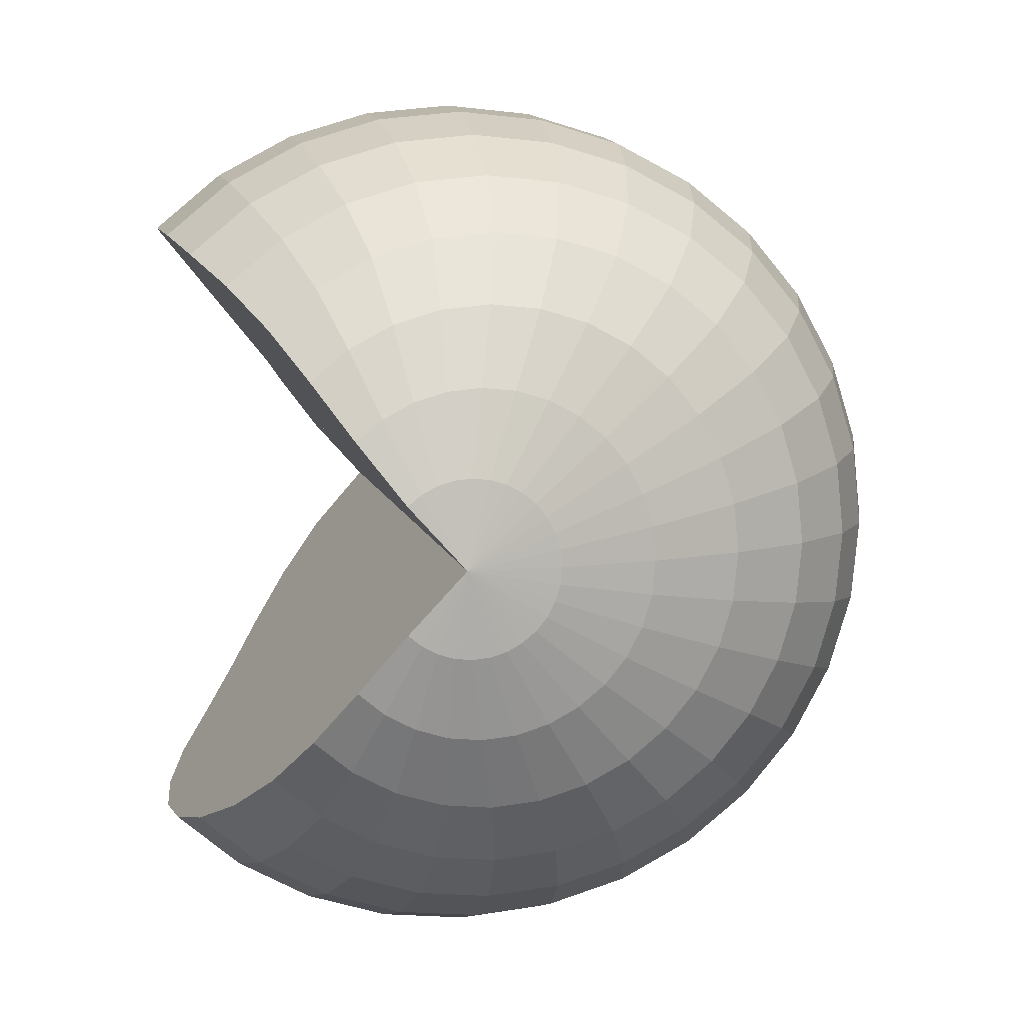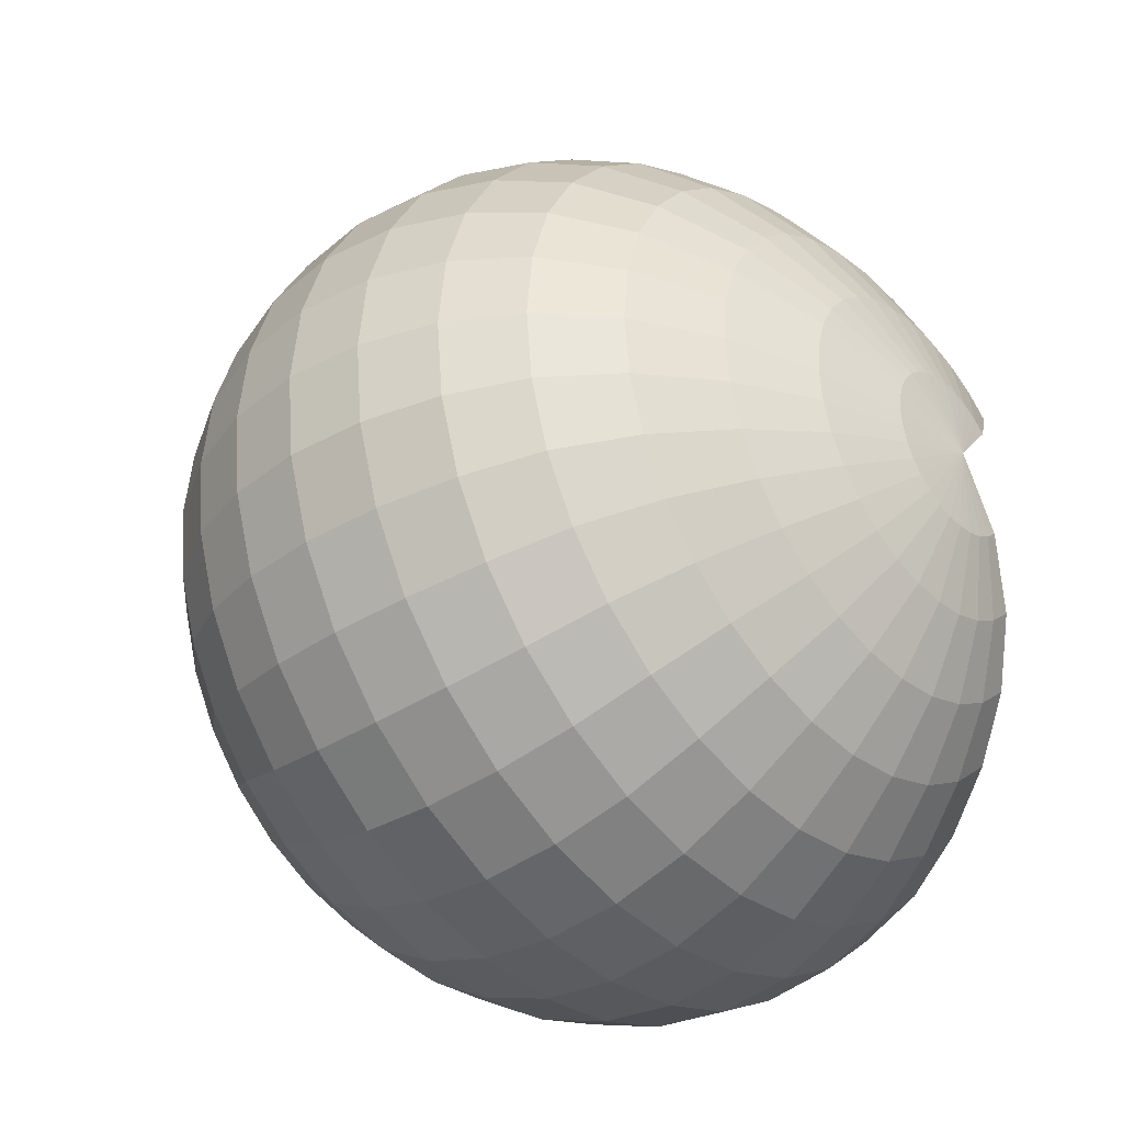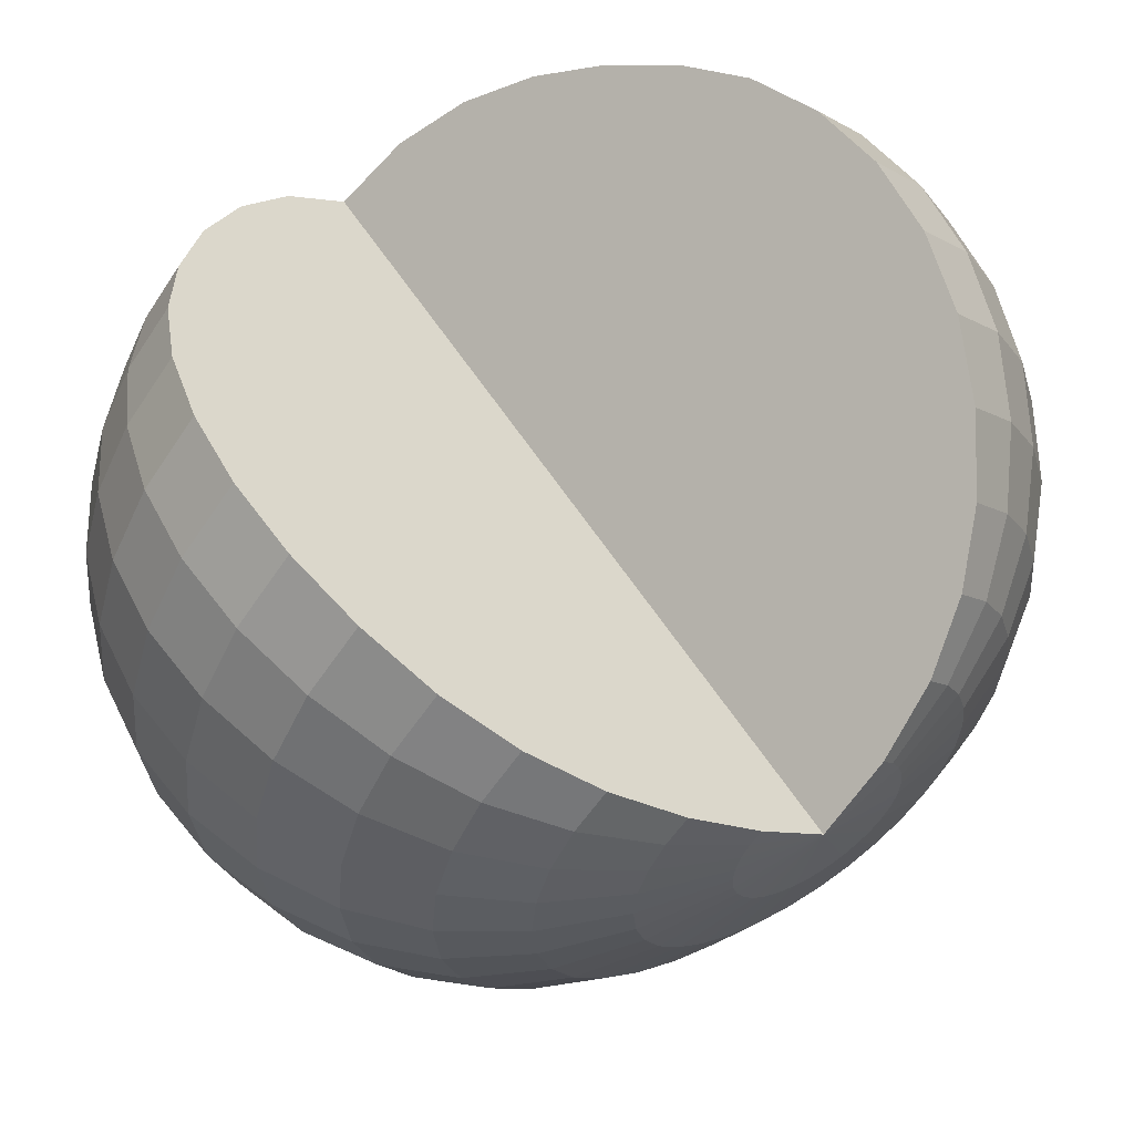
<metadata>
{"format":"obj","ext":"obj","renderer":"f3d","projection":"perspective","resolution":1024,"background":"white","views":[{"elev":7.6,"azim":-100.6,"up":"+Z"},{"elev":-36.0,"azim":40.9,"up":"+Z"},{"elev":57.2,"azim":57.9,"up":"+Y"}]}
</metadata>
<code>
o Sphere.012
v 0.936 1.337 -0.1861
v 0.881 1.305 -0.3843
v 0.7917 1.268 -0.567
v 0.6715 1.237 -0.7271
v 0.525 1.228 -0.8585
v 0.358 1.233 -0.9561
v 0.1767 1.236 -1.016
v -0.01189 1.237 -1.037
v -0.2004 1.236 -1.016
v -0.8155 1.268 -0.567
v 0.936 1.297 -0.1821
v 0.881 1.226 -0.3765
v 0.7917 1.153 -0.5557
v 0.6715 1.089 -0.7127
v 0.525 1.054 -0.8416
v 0.358 1.039 -0.9373
v 0.1767 1.03 -0.9963
v -0.01189 1.027 -1.016
v -0.2004 1.03 -0.9963
v -0.3817 1.039 -0.9373
v -0.5488 1.054 -0.8416
v -0.6953 1.089 -0.7127
v -0.8155 1.153 -0.5557
v -0.9048 1.226 -0.3765
v -0.9598 1.297 -0.1821
v 0.936 1.258 -0.1704
v 0.881 1.15 -0.3535
v 0.7917 1.042 -0.5223
v 0.6715 0.9479 -0.6702
v 0.525 0.8863 -0.7916
v 0.358 0.8518 -0.8818
v 0.1767 0.8308 -0.9373
v -0.01189 0.8237 -0.9561
v -0.2004 0.8308 -0.9373
v -0.3817 0.8518 -0.8818
v -0.5488 0.8863 -0.7916
v -0.6953 0.9479 -0.6702
v -0.8155 1.042 -0.5223
v -0.9048 1.15 -0.3535
v -0.9598 1.258 -0.1704
v 0.936 1.222 -0.1513
v 0.881 1.08 -0.3161
v 0.7917 0.9398 -0.468
v 0.6715 0.8176 -0.6012
v 0.525 0.7312 -0.7104
v 0.358 0.6789 -0.7916
v 0.1767 0.6468 -0.8416
v -0.01189 0.636 -0.8585
v -0.2004 0.6468 -0.8416
v -0.3817 0.6789 -0.7916
v -0.5488 0.7312 -0.7104
v -0.6953 0.8176 -0.6012
v -0.8155 0.9398 -0.468
v -0.9048 1.08 -0.3161
v -0.9598 1.222 -0.1513
v 0.936 1.191 -0.1257
v 0.881 1.018 -0.2659
v 0.7917 0.8503 -0.395
v 0.6715 0.7038 -0.5082
v 0.525 0.5954 -0.6012
v 0.358 0.5275 -0.6702
v 0.1767 0.4858 -0.7127
v -0.01189 0.4717 -0.7271
v -0.2004 0.4858 -0.7127
v -0.3817 0.5275 -0.6702
v -0.5488 0.5954 -0.6012
v -0.6953 0.7038 -0.5082
v -0.8155 0.8503 -0.395
v -0.9048 1.018 -0.2659
v -0.9598 1.191 -0.1257
v 0.936 1.166 -0.09448
v 0.881 0.968 -0.2046
v 0.7917 0.7772 -0.3061
v 0.6715 0.6108 -0.395
v 0.525 0.4844 -0.468
v 0.358 0.4038 -0.5223
v 0.1767 0.3543 -0.5557
v -0.01189 0.3376 -0.567
v -0.2004 0.3543 -0.5557
v -0.3817 0.4038 -0.5223
v -0.5488 0.4844 -0.468
v -0.6953 0.6108 -0.395
v -0.8155 0.7772 -0.3061
v -0.9048 0.968 -0.2046
v -0.9598 1.166 -0.09448
v 0.936 1.147 -0.05884
v 0.881 0.9306 -0.1347
v 0.7917 0.7229 -0.2046
v 0.6715 0.5418 -0.2659
v 0.525 0.4024 -0.3161
v 0.358 0.3119 -0.3535
v 0.1767 0.2566 -0.3765
v -0.01189 0.2379 -0.3843
v -0.2004 0.2566 -0.3765
v -0.3817 0.3119 -0.3535
v -0.5488 0.4024 -0.3161
v -0.6953 0.5418 -0.2659
v -0.8155 0.7229 -0.2046
v -0.9048 0.9306 -0.1347
v -0.9598 1.147 -0.05884
v 0.936 1.135 -0.02017
v 0.881 0.9076 -0.05884
v 0.7917 0.6895 -0.09448
v 0.6715 0.4992 -0.1257
v 0.525 0.3524 -0.1513
v 0.358 0.2555 -0.1704
v 0.1767 0.1965 -0.1821
v -0.01189 0.1766 -0.1861
v -0.2004 0.1965 -0.1821
v -0.3817 0.2555 -0.1704
v -0.5488 0.3524 -0.1513
v -0.6953 0.4992 -0.1257
v -0.8155 0.6895 -0.09448
v -0.9048 0.9076 -0.05884
v -0.9598 1.135 -0.02017
v 0.936 1.131 0.02004
v 0.881 0.8998 0.02004
v 0.7917 0.6782 0.02004
v 0.6715 0.4849 0.02004
v 0.525 0.3356 0.02004
v 0.358 0.2366 0.02004
v 0.1767 0.1765 0.02004
v -0.01189 0.1562 0.02004
v -0.2004 0.1765 0.02004
v -0.3817 0.2366 0.02004
v -0.5488 0.3356 0.02004
v -0.6953 0.4849 0.02004
v -0.8155 0.6782 0.02004
v -0.9048 0.8998 0.02004
v -0.9598 1.131 0.02004
v 0.936 1.135 0.06025
v 0.881 0.9076 0.09892
v 0.7917 0.6895 0.1346
v 0.6715 0.4992 0.1658
v 0.525 0.3524 0.1914
v 0.358 0.2555 0.2105
v 0.1767 0.1965 0.2222
v -0.01189 0.1766 0.2262
v -0.2004 0.1965 0.2222
v -0.3817 0.2555 0.2105
v -0.5488 0.3524 0.1914
v -0.6953 0.4992 0.1658
v -0.8155 0.6895 0.1346
v -0.9048 0.9076 0.09892
v -0.9598 1.135 0.06025
v 0.936 1.147 0.09892
v 0.881 0.9306 0.1748
v 0.7917 0.7229 0.2447
v 0.6715 0.5418 0.3059
v 0.525 0.4024 0.3562
v 0.358 0.3119 0.3936
v 0.1767 0.2566 0.4166
v -0.01189 0.2379 0.4244
v -0.2004 0.2566 0.4166
v -0.3817 0.3119 0.3936
v -0.5488 0.4024 0.3562
v -0.6953 0.5418 0.3059
v -0.8155 0.7229 0.2447
v -0.9048 0.9306 0.1748
v -0.9598 1.147 0.09892
v 0.936 1.166 0.1346
v 0.881 0.968 0.2447
v 0.7917 0.7772 0.3462
v 0.6715 0.6108 0.4351
v 0.525 0.4844 0.5081
v 0.358 0.4039 0.5624
v 0.1767 0.3543 0.5958
v -0.01189 0.3376 0.607
v -0.2004 0.3543 0.5958
v -0.3817 0.4039 0.5624
v -0.5488 0.4844 0.5081
v -0.6953 0.6108 0.4351
v -0.8155 0.7772 0.3462
v -0.9048 0.968 0.2447
v -0.9598 1.166 0.1346
v 0.936 1.191 0.1658
v 0.881 1.018 0.3059
v 0.7917 0.8503 0.4351
v 0.6715 0.7038 0.5483
v 0.525 0.5954 0.6412
v 0.358 0.5276 0.7103
v 0.1767 0.4859 0.7528
v -0.01189 0.4718 0.7671
v -0.2004 0.4859 0.7528
v -0.3817 0.5276 0.7103
v -0.5488 0.5954 0.6412
v -0.6953 0.7038 0.5483
v -0.8155 0.8503 0.4351
v -0.9048 1.018 0.3059
v -0.9598 1.191 0.1658
v 0.936 1.222 0.1914
v 0.881 1.08 0.3562
v 0.7917 0.9398 0.5081
v 0.6715 0.8176 0.6412
v 0.525 0.7312 0.7505
v 0.358 0.679 0.8317
v 0.1767 0.6469 0.8817
v -0.01189 0.6361 0.8985
v -0.2004 0.6469 0.8817
v -0.3817 0.679 0.8317
v -0.5488 0.7312 0.7505
v -0.6953 0.8176 0.6412
v -0.8155 0.9398 0.5081
v -0.9048 1.08 0.3562
v -0.9598 1.222 0.1914
v -0.9784 1.351 0.02004
v 0.936 1.258 0.2105
v 0.881 1.15 0.3936
v 0.7917 1.042 0.5624
v 0.6715 0.9479 0.7103
v 0.525 0.8864 0.8317
v 0.358 0.8519 0.9219
v 0.1767 0.8309 0.9774
v -0.01189 0.8239 0.9962
v -0.2004 0.8309 0.9774
v -0.3817 0.8519 0.9219
v -0.5488 0.8864 0.8317
v -0.6953 0.9479 0.7103
v -0.8155 1.042 0.5624
v -0.9048 1.15 0.3936
v -0.9598 1.258 0.2105
v 0.936 1.297 0.2222
v 0.881 1.226 0.4166
v 0.7917 1.153 0.5958
v 0.6715 1.089 0.7528
v 0.525 1.054 0.8817
v 0.358 1.039 0.9774
v 0.1767 1.03 1.036
v -0.01189 1.027 1.056
v -0.2004 1.03 1.036
v -0.3817 1.039 0.9774
v -0.5488 1.054 0.8817
v -0.6953 1.089 0.7528
v -0.8155 1.153 0.5958
v -0.9048 1.226 0.4166
v -0.9598 1.297 0.2222
v 0.936 1.337 0.2262
v 0.881 1.305 0.4244
v 0.7917 1.268 0.607
v 0.6715 1.237 0.7671
v 0.525 1.228 0.8985
v 0.358 1.233 0.9962
v 0.1767 1.236 1.056
v -0.01189 1.237 1.077
v -0.2004 1.236 1.056
v -0.3817 1.233 0.9962
v -0.5488 1.228 0.8985
v -0.6953 1.237 0.7671
v -0.8155 1.268 0.607
v -0.9048 1.305 0.4244
v -0.9598 1.337 0.2262
v 0.936 1.377 0.2222
v 0.881 1.384 0.4166
v 0.7917 1.383 0.5958
v 0.6715 1.384 0.7528
v 0.525 1.401 0.8817
v 0.358 1.425 0.9774
v 0.1767 1.44 1.036
v -0.01189 1.445 1.056
v -0.2004 1.44 1.036
v -0.3817 1.425 0.9774
v -0.5488 1.401 0.8817
v -0.6953 1.384 0.7528
v -0.8155 1.383 0.5958
v -0.9048 1.384 0.4166
v -0.9598 1.377 0.2222
v 0.936 1.416 0.2105
v 0.881 1.46 0.3936
v 0.7917 1.493 0.5624
v 0.6715 1.524 0.7103
v 0.525 1.566 0.8317
v 0.358 1.608 0.9219
v 0.1767 1.635 0.9774
v -0.01189 1.644 0.9962
v -0.2004 1.635 0.9774
v -0.3817 1.608 0.9219
v -0.5488 1.566 0.8317
v -0.6953 1.524 0.7103
v -0.8155 1.493 0.5624
v -0.9048 1.46 0.3936
v -0.9598 1.416 0.2105
v 0.936 1.452 0.1914
v 0.881 1.53 0.3562
v 0.7917 1.595 0.5081
v 0.6715 1.654 0.6412
v 0.525 1.717 0.7505
v 0.358 1.776 0.8317
v 0.1767 1.812 0.8817
v -0.01189 1.825 0.8985
v -0.2004 1.812 0.8817
v -0.3817 1.776 0.8317
v -0.5488 1.717 0.7505
v -0.6953 1.654 0.6412
v -0.8155 1.595 0.5081
v -0.9048 1.53 0.3562
v -0.9598 1.452 0.1914
v 0.9546 1.351 0.02004
v 0.936 1.483 0.1658
v 0.881 1.591 0.3059
v 0.7917 1.683 0.4351
v 0.6715 1.766 0.5483
v 0.525 1.848 0.6412
v 0.358 1.921 0.7103
v 0.1767 1.966 0.7528
v -0.01189 1.981 0.7671
v -0.2004 1.966 0.7528
v -0.3817 1.921 0.7103
v -0.5488 1.848 0.6412
v -0.6953 1.766 0.5483
v -0.8155 1.683 0.4351
v -0.9048 1.591 0.3059
v -0.9598 1.483 0.1658
v 0.936 1.483 -0.1257
v 0.881 1.591 -0.2659
v 0.7917 1.683 -0.395
v 0.6715 1.766 -0.5082
v 0.525 1.848 -0.6012
v 0.358 1.921 -0.6702
v 0.1767 1.966 -0.7127
v -0.01189 1.981 -0.7271
v -0.2004 1.966 -0.7127
v -0.3817 1.921 -0.6702
v -0.5488 1.848 -0.6012
v -0.6953 1.766 -0.5082
v -0.8155 1.683 -0.395
v -0.9048 1.591 -0.2659
v -0.9598 1.483 -0.1257
v 0.936 1.452 -0.1513
v 0.881 1.53 -0.3161
v 0.7917 1.595 -0.468
v 0.6715 1.654 -0.6012
v 0.525 1.717 -0.7104
v 0.358 1.776 -0.7916
v 0.1767 1.812 -0.8416
v -0.01189 1.824 -0.8585
v -0.2004 1.812 -0.8416
v -0.3817 1.776 -0.7916
v -0.5488 1.717 -0.7104
v -0.6953 1.654 -0.6012
v -0.8155 1.595 -0.468
v -0.9048 1.53 -0.3161
v -0.9598 1.452 -0.1513
v 0.936 1.416 -0.1704
v 0.881 1.46 -0.3535
v 0.7917 1.493 -0.5223
v 0.6715 1.524 -0.6702
v 0.525 1.566 -0.7916
v 0.358 1.608 -0.8818
v 0.1767 1.635 -0.9373
v -0.01189 1.643 -0.9561
v -0.2004 1.635 -0.9373
v -0.3817 1.608 -0.8818
v -0.5488 1.566 -0.7916
v -0.6953 1.524 -0.6702
v -0.8155 1.493 -0.5223
v -0.9048 1.46 -0.3535
v -0.9598 1.416 -0.1704
v 0.936 1.377 -0.1821
v 0.881 1.384 -0.3765
v 0.7917 1.383 -0.5557
v 0.6715 1.384 -0.7127
v 0.525 1.401 -0.8416
v 0.358 1.425 -0.9373
v 0.1767 1.44 -0.9963
v -0.01189 1.445 -1.016
v -0.2004 1.44 -0.9963
v -0.3817 1.425 -0.9373
v -0.5488 1.401 -0.8416
v -0.6953 1.384 -0.7127
v -0.8155 1.383 -0.5557
v -0.9048 1.384 -0.3765
v -0.9598 1.377 -0.1821
v -0.3817 1.233 -0.9561
v -0.5488 1.228 -0.8585
v -0.6953 1.237 -0.7271
v -0.9048 1.305 -0.3843
v -0.9598 1.337 -0.1861
f 7 6 16 17
f 377 376 24 25
f 8 7 17 18
f 1 297 11
f 206 377 25
f 9 8 18 19
f 2 1 11 12
f 373 9 19 20
f 3 2 12 13
f 374 373 20 21
f 4 3 13 14
f 375 374 21 22
f 5 4 14 15
f 10 375 22 23
f 6 5 15 16
f 376 10 23 24
f 23 22 37 38
f 16 15 30 31
f 24 23 38 39
f 17 16 31 32
f 25 24 39 40
f 18 17 32 33
f 11 297 26
f 206 25 40
f 19 18 33 34
f 12 11 26 27
f 20 19 34 35
f 13 12 27 28
f 21 20 35 36
f 14 13 28 29
f 22 21 36 37
f 15 14 29 30
f 35 34 49 50
f 28 27 42 43
f 36 35 50 51
f 29 28 43 44
f 37 36 51 52
f 30 29 44 45
f 38 37 52 53
f 31 30 45 46
f 39 38 53 54
f 32 31 46 47
f 40 39 54 55
f 33 32 47 48
f 26 297 41
f 206 40 55
f 34 33 48 49
f 27 26 41 42
f 54 53 68 69
f 47 46 61 62
f 55 54 69 70
f 48 47 62 63
f 41 297 56
f 206 55 70
f 49 48 63 64
f 42 41 56 57
f 50 49 64 65
f 43 42 57 58
f 51 50 65 66
f 44 43 58 59
f 52 51 66 67
f 45 44 59 60
f 53 52 67 68
f 46 45 60 61
f 58 57 72 73
f 66 65 80 81
f 59 58 73 74
f 67 66 81 82
f 60 59 74 75
f 68 67 82 83
f 61 60 75 76
f 69 68 83 84
f 62 61 76 77
f 70 69 84 85
f 63 62 77 78
f 56 297 71
f 206 70 85
f 64 63 78 79
f 57 56 71 72
f 65 64 79 80
f 77 76 91 92
f 85 84 99 100
f 78 77 92 93
f 71 297 86
f 206 85 100
f 79 78 93 94
f 72 71 86 87
f 80 79 94 95
f 73 72 87 88
f 81 80 95 96
f 74 73 88 89
f 82 81 96 97
f 75 74 89 90
f 83 82 97 98
f 76 75 90 91
f 84 83 98 99
f 96 95 110 111
f 89 88 103 104
f 97 96 111 112
f 90 89 104 105
f 98 97 112 113
f 91 90 105 106
f 99 98 113 114
f 92 91 106 107
f 100 99 114 115
f 93 92 107 108
f 86 297 101
f 206 100 115
f 94 93 108 109
f 87 86 101 102
f 95 94 109 110
f 88 87 102 103
f 115 114 129 130
f 108 107 122 123
f 101 297 116
f 206 115 130
f 109 108 123 124
f 102 101 116 117
f 110 109 124 125
f 103 102 117 118
f 111 110 125 126
f 104 103 118 119
f 112 111 126 127
f 105 104 119 120
f 113 112 127 128
f 106 105 120 121
f 114 113 128 129
f 107 106 121 122
f 119 118 133 134
f 127 126 141 142
f 120 119 134 135
f 128 127 142 143
f 121 120 135 136
f 129 128 143 144
f 122 121 136 137
f 130 129 144 145
f 123 122 137 138
f 116 297 131
f 206 130 145
f 124 123 138 139
f 117 116 131 132
f 125 124 139 140
f 118 117 132 133
f 126 125 140 141
f 138 137 152 153
f 131 297 146
f 206 145 160
f 139 138 153 154
f 132 131 146 147
f 140 139 154 155
f 133 132 147 148
f 141 140 155 156
f 134 133 148 149
f 142 141 156 157
f 135 134 149 150
f 143 142 157 158
f 136 135 150 151
f 144 143 158 159
f 137 136 151 152
f 145 144 159 160
f 157 156 171 172
f 150 149 164 165
f 158 157 172 173
f 151 150 165 166
f 159 158 173 174
f 152 151 166 167
f 160 159 174 175
f 153 152 167 168
f 146 297 161
f 206 160 175
f 154 153 168 169
f 147 146 161 162
f 155 154 169 170
f 148 147 162 163
f 156 155 170 171
f 149 148 163 164
f 206 175 190
f 169 168 183 184
f 162 161 176 177
f 170 169 184 185
f 163 162 177 178
f 171 170 185 186
f 164 163 178 179
f 172 171 186 187
f 165 164 179 180
f 173 172 187 188
f 166 165 180 181
f 174 173 188 189
f 167 166 181 182
f 175 174 189 190
f 168 167 182 183
f 161 297 176
f 188 187 202 203
f 181 180 195 196
f 189 188 203 204
f 182 181 196 197
f 190 189 204 205
f 183 182 197 198
f 176 297 191
f 206 190 205
f 184 183 198 199
f 177 176 191 192
f 185 184 199 200
f 178 177 192 193
f 186 185 200 201
f 179 178 193 194
f 187 186 201 202
f 180 179 194 195
f 192 191 207 208
f 200 199 215 216
f 193 192 208 209
f 201 200 216 217
f 194 193 209 210
f 202 201 217 218
f 195 194 210 211
f 203 202 218 219
f 196 195 211 212
f 204 203 219 220
f 197 196 212 213
f 205 204 220 221
f 198 197 213 214
f 191 297 207
f 206 205 221
f 199 198 214 215
f 212 211 226 227
f 220 219 234 235
f 213 212 227 228
f 221 220 235 236
f 214 213 228 229
f 207 297 222
f 206 221 236
f 215 214 229 230
f 208 207 222 223
f 216 215 230 231
f 209 208 223 224
f 217 216 231 232
f 210 209 224 225
f 218 217 232 233
f 211 210 225 226
f 219 218 233 234
f 231 230 245 246
f 224 223 238 239
f 232 231 246 247
f 225 224 239 240
f 233 232 247 248
f 226 225 240 241
f 234 233 248 249
f 227 226 241 242
f 235 234 249 250
f 228 227 242 243
f 236 235 250 251
f 229 228 243 244
f 222 297 237
f 206 236 251
f 230 229 244 245
f 223 222 237 238
f 250 249 264 265
f 243 242 257 258
f 251 250 265 266
f 244 243 258 259
f 237 297 252
f 206 251 266
f 245 244 259 260
f 238 237 252 253
f 246 245 260 261
f 239 238 253 254
f 247 246 261 262
f 240 239 254 255
f 248 247 262 263
f 241 240 255 256
f 249 248 263 264
f 242 241 256 257
f 254 253 268 269
f 262 261 276 277
f 255 254 269 270
f 263 262 277 278
f 256 255 270 271
f 264 263 278 279
f 257 256 271 272
f 265 264 279 280
f 258 257 272 273
f 266 265 280 281
f 259 258 273 274
f 252 297 267
f 206 266 281
f 260 259 274 275
f 253 252 267 268
f 261 260 275 276
f 273 272 287 288
f 281 280 295 296
f 274 273 288 289
f 267 297 282
f 206 281 296
f 275 274 289 290
f 268 267 282 283
f 276 275 290 291
f 269 268 283 284
f 277 276 291 292
f 270 269 284 285
f 278 277 292 293
f 271 270 285 286
f 279 278 293 294
f 272 271 286 287
f 280 279 294 295
f 292 291 307 308
f 285 284 300 301
f 293 292 308 309
f 286 285 301 302
f 294 293 309 310
f 287 286 302 303
f 295 294 310 311
f 288 287 303 304
f 296 295 311 312
f 289 288 304 305
f 282 297 298
f 206 296 312
f 290 289 305 306
f 283 282 298 299
f 291 290 306 307
f 284 283 299 300
f 322 321 336 337
f 315 314 329 330
f 323 322 337 338
f 316 315 330 331
f 324 323 338 339
f 317 316 331 332
f 325 324 339 340
f 318 317 332 333
f 326 325 340 341
f 319 318 333 334
f 327 326 341 342
f 320 319 334 335
f 313 297 328
f 206 327 342
f 321 320 335 336
f 314 313 328 329
f 341 340 355 356
f 334 333 348 349
f 342 341 356 357
f 335 334 349 350
f 328 297 343
f 206 342 357
f 336 335 350 351
f 329 328 343 344
f 337 336 351 352
f 330 329 344 345
f 338 337 352 353
f 331 330 345 346
f 339 338 353 354
f 332 331 346 347
f 340 339 354 355
f 333 332 347 348
f 353 352 367 368
f 346 345 360 361
f 354 353 368 369
f 347 346 361 362
f 355 354 369 370
f 348 347 362 363
f 356 355 370 371
f 349 348 363 364
f 357 356 371 372
f 350 349 364 365
f 343 297 358
f 206 357 372
f 351 350 365 366
f 344 343 358 359
f 352 351 366 367
f 345 344 359 360
f 372 371 376 377
f 365 364 7 8
f 358 297 1
f 206 372 377
f 366 365 8 9
f 359 358 1 2
f 367 366 9 373
f 360 359 2 3
f 368 367 373 374
f 361 360 3 4
f 369 368 374 375
f 362 361 4 5
f 370 369 375 10
f 363 362 5 6
f 371 370 10 376
f 364 363 6 7
f 297 206 312 311 310 309 308 307 306 305 304 303 302 301 300 299 298
f 313 314 315 316 317 318 319 320 321 322 323 324 325 326 327 206 297

</code>
